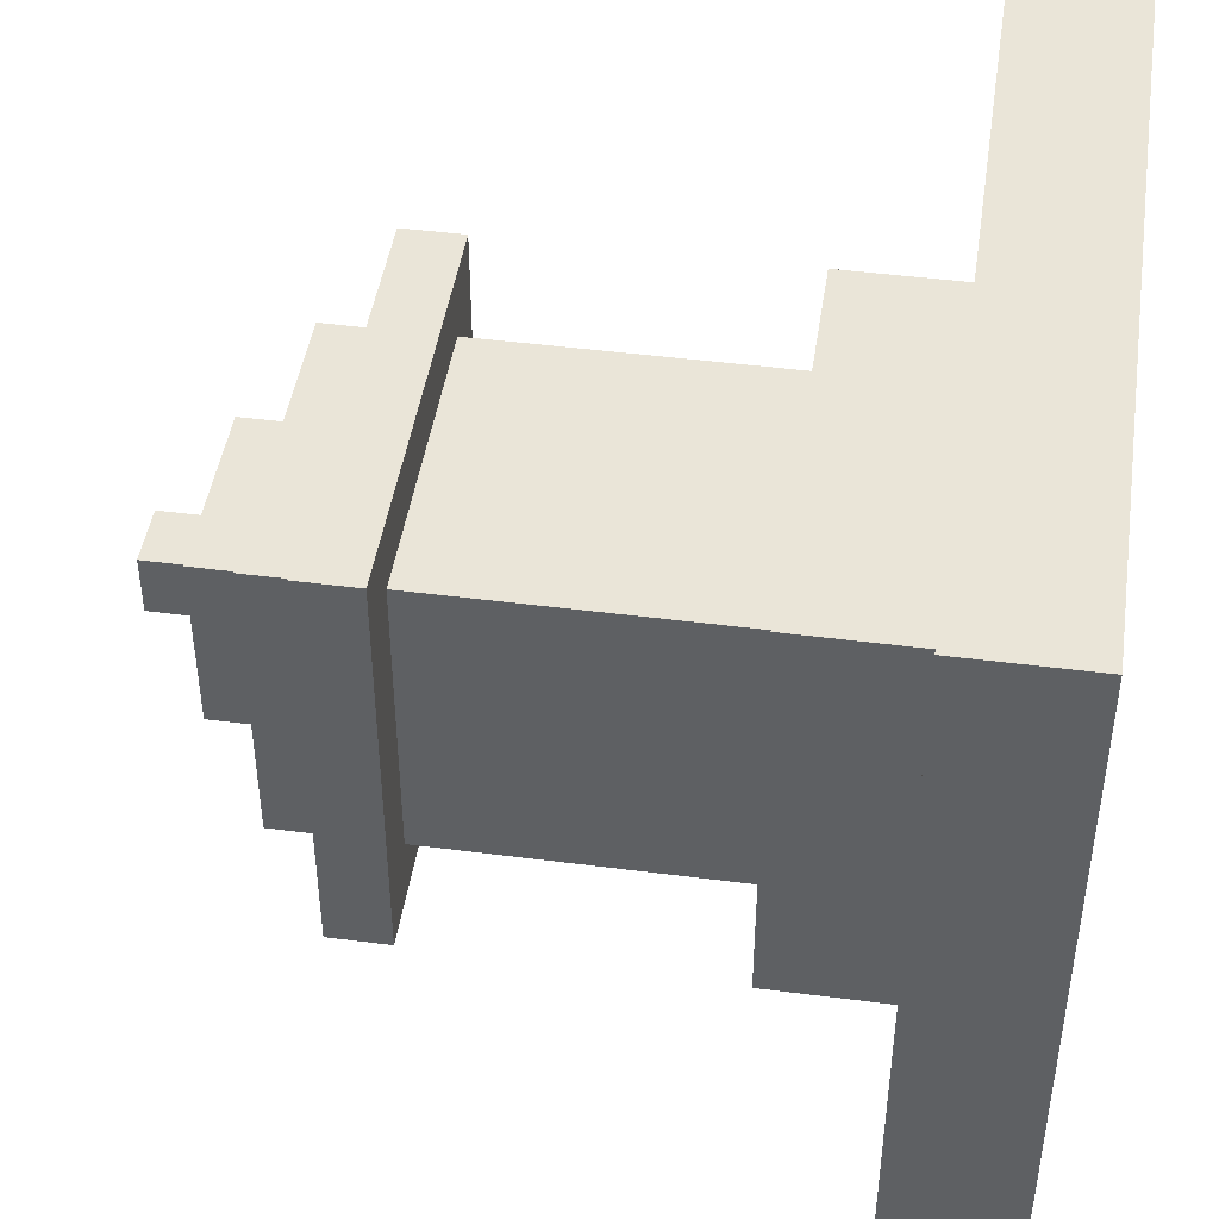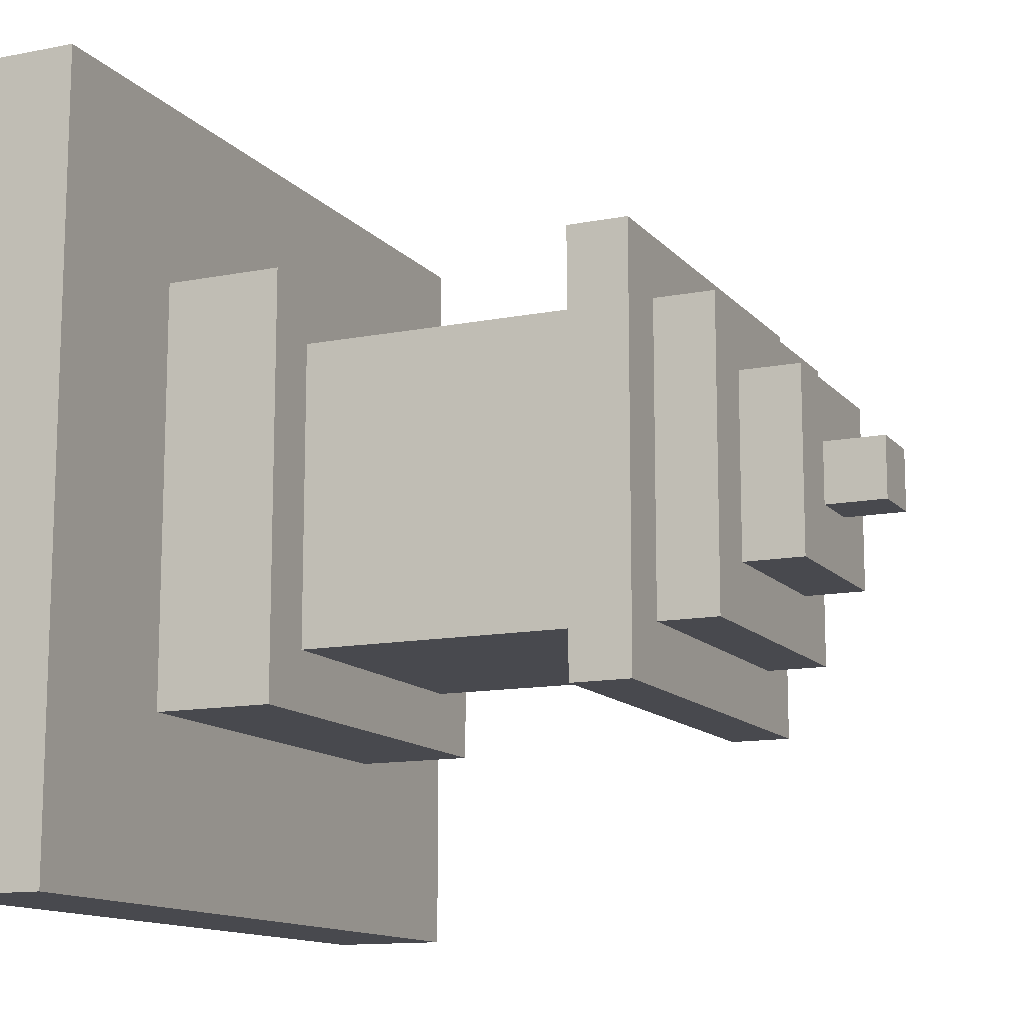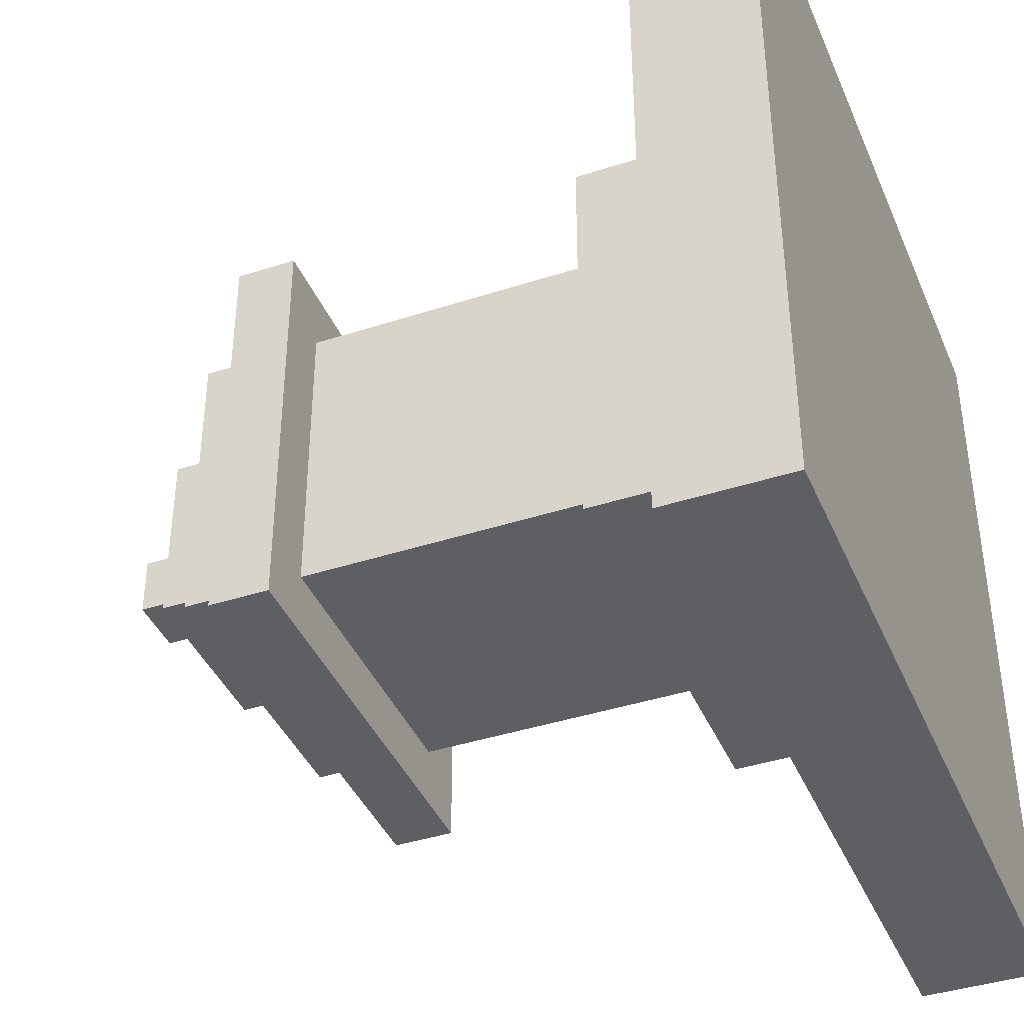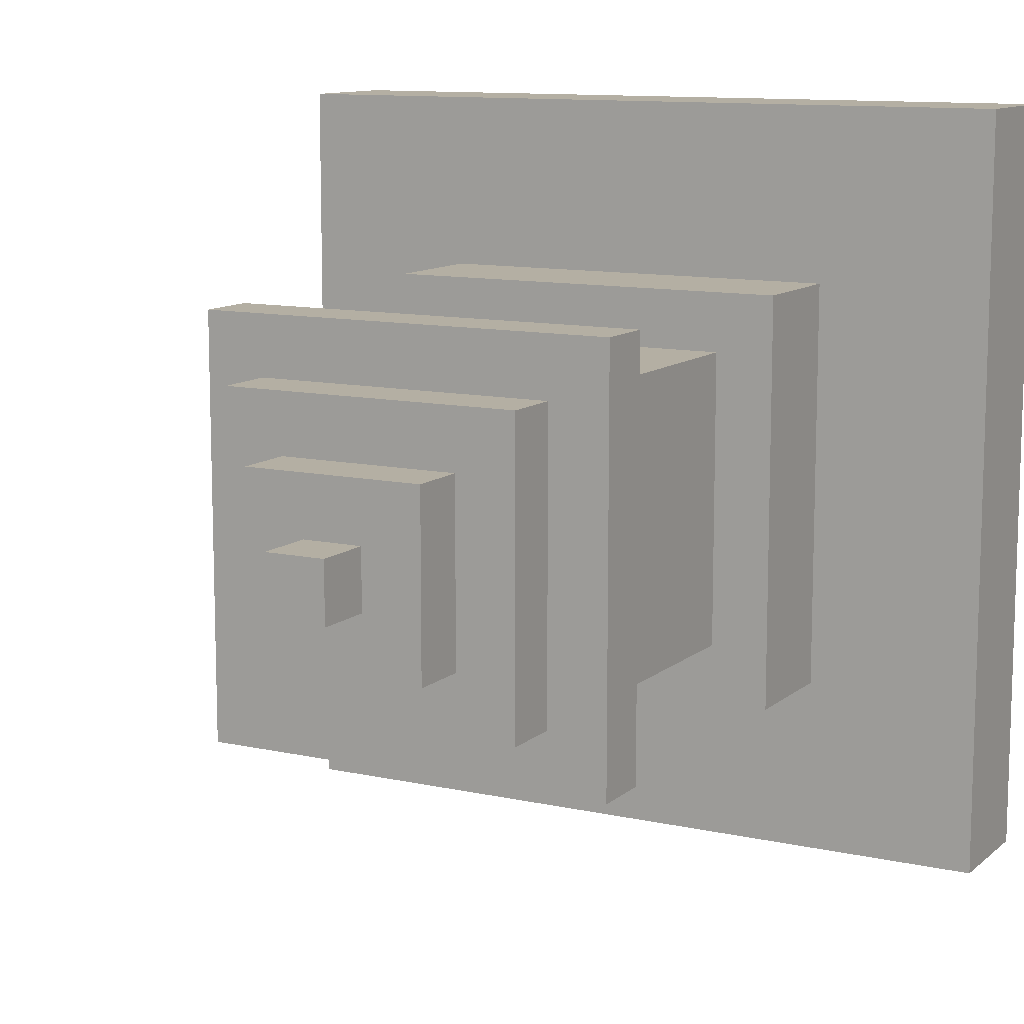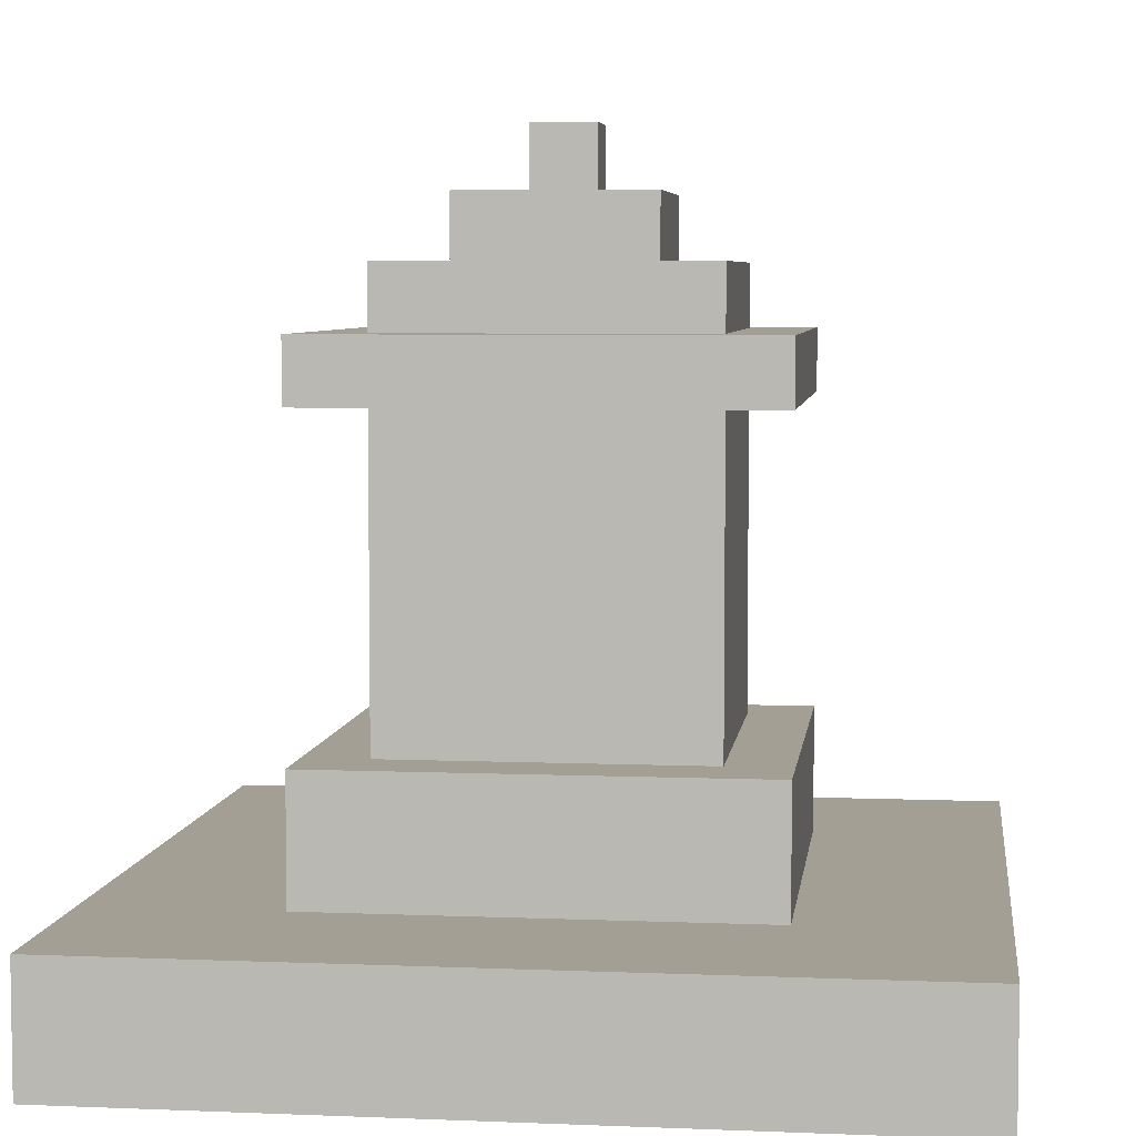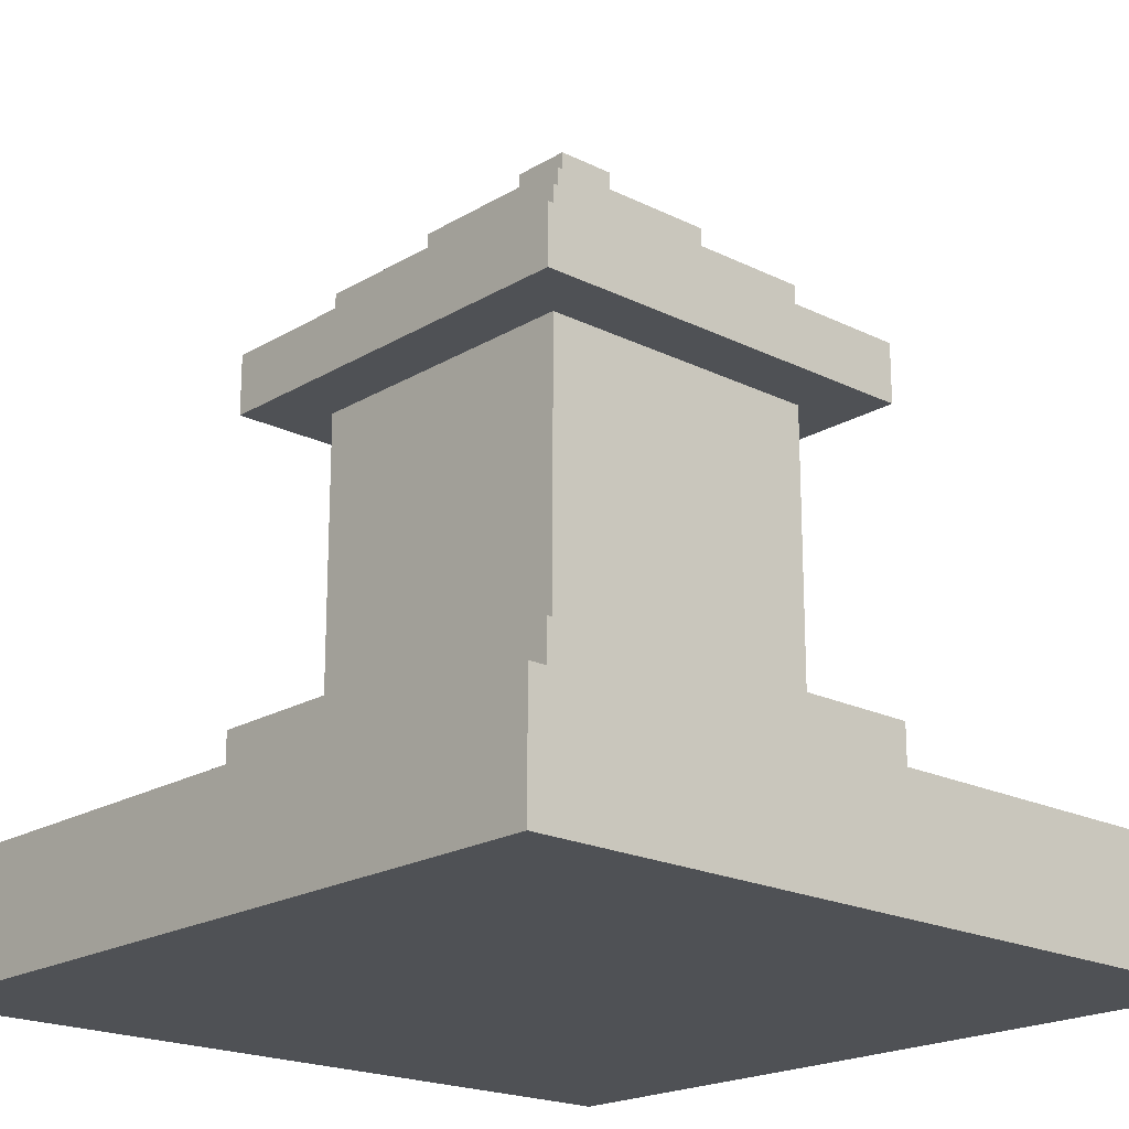
<metadata>
{"format":"obj","ext":"obj","renderer":"f3d","projection":"perspective","resolution":1024,"background":"white","views":[{"elev":45.4,"azim":-81.5,"up":"+Z"},{"elev":-12.7,"azim":114.5,"up":"+Z"},{"elev":-40.4,"azim":-68.2,"up":"+Z"},{"elev":11.2,"azim":-151.5,"up":"+Z"},{"elev":5.6,"azim":7.2,"up":"+Y"},{"elev":-20.0,"azim":137.6,"up":"+Y"}]}
</metadata>
<code>
g pawn
v -6.5 0 6.5
v -6.5 0 -6.5
v -6.5 2 6.5
v -6.5 2 -6.5
v -3.5 2 3.5
v -3.5 2 -3.5
v -3.5 4 3.5
v -3.5 4 -3.5
v -3.5 9 3.5
v -3.5 9 -3.5
v -3.5 10 3.5
v -3.5 10 -3.5
v -2.5 4 2.5
v -2.5 4 -2.5
v -2.5 9 2.5
v -2.5 9 -2.5
v -2.5 10 2.5
v -2.5 10 -2.5
v -2.5 11 2.5
v -2.5 11 -2.5
v -1.5 11 1.5
v -1.5 11 -1.5
v -1.5 12 1.5
v -1.5 12 -1.5
v -0.5 12 0.5
v -0.5 12 -0.5
v -0.5 13 0.5
v -0.5 13 -0.5
v 0.5 12 0.5
v 0.5 12 -0.5
v 0.5 13 0.5
v 0.5 13 -0.5
v 1.5 11 1.5
v 1.5 11 -1.5
v 1.5 12 1.5
v 1.5 12 -1.5
v 2.5 4 2.5
v 2.5 4 -2.5
v 2.5 9 2.5
v 2.5 9 -2.5
v 2.5 10 2.5
v 2.5 10 -2.5
v 2.5 11 2.5
v 2.5 11 -2.5
v 3.5 2 3.5
v 3.5 2 -3.5
v 3.5 4 3.5
v 3.5 4 -3.5
v 3.5 9 3.5
v 3.5 9 -3.5
v 3.5 10 3.5
v 3.5 10 -3.5
v 6.5 0 6.5
v 6.5 0 -6.5
v 6.5 2 6.5
v 6.5 2 -6.5
v -6.5 0 6.5
v -6.5 2 6.5
v 6.5 0 6.5
v 6.5 2 6.5
v -3.5 2 3.5
v -3.5 4 3.5
v -3.5 9 3.5
v -3.5 10 3.5
v 3.5 2 3.5
v 3.5 4 3.5
v 3.5 9 3.5
v 3.5 10 3.5
v -2.5 4 2.5
v -2.5 9 2.5
v -2.5 10 2.5
v -2.5 11 2.5
v 2.5 4 2.5
v 2.5 9 2.5
v 2.5 10 2.5
v 2.5 11 2.5
v -1.5 11 1.5
v -1.5 12 1.5
v 1.5 11 1.5
v 1.5 12 1.5
v -0.5 12 0.5
v -0.5 13 0.5
v 0.5 12 0.5
v 0.5 13 0.5
v -0.5 12 -0.5
v -0.5 13 -0.5
v 0.5 12 -0.5
v 0.5 13 -0.5
v -1.5 11 -1.5
v -1.5 12 -1.5
v 1.5 11 -1.5
v 1.5 12 -1.5
v -2.5 4 -2.5
v -2.5 9 -2.5
v -2.5 10 -2.5
v -2.5 11 -2.5
v 2.5 4 -2.5
v 2.5 9 -2.5
v 2.5 10 -2.5
v 2.5 11 -2.5
v -3.5 2 -3.5
v -3.5 4 -3.5
v -3.5 9 -3.5
v -3.5 10 -3.5
v 3.5 2 -3.5
v 3.5 4 -3.5
v 3.5 9 -3.5
v 3.5 10 -3.5
v -6.5 0 -6.5
v -6.5 2 -6.5
v 6.5 0 -6.5
v 6.5 2 -6.5
v -6.5 0 6.5
v 6.5 0 6.5
v -6.5 0 -6.5
v 6.5 0 -6.5
v -3.5 9 3.5
v 3.5 9 3.5
v -2.5 9 2.5
v 2.5 9 2.5
v -2.5 9 -2.5
v 2.5 9 -2.5
v -3.5 9 -3.5
v 3.5 9 -3.5
v -6.5 2 6.5
v 6.5 2 6.5
v -3.5 2 3.5
v 3.5 2 3.5
v -3.5 2 -3.5
v 3.5 2 -3.5
v -6.5 2 -6.5
v 6.5 2 -6.5
v -3.5 4 3.5
v 3.5 4 3.5
v -2.5 4 2.5
v 2.5 4 2.5
v -2.5 4 -2.5
v 2.5 4 -2.5
v -3.5 4 -3.5
v 3.5 4 -3.5
v -3.5 10 3.5
v 3.5 10 3.5
v -2.5 10 2.5
v 2.5 10 2.5
v -2.5 10 -2.5
v 2.5 10 -2.5
v -3.5 10 -3.5
v 3.5 10 -3.5
v -2.5 11 2.5
v 2.5 11 2.5
v -1.5 11 1.5
v 1.5 11 1.5
v -1.5 11 -1.5
v 1.5 11 -1.5
v -2.5 11 -2.5
v 2.5 11 -2.5
v -1.5 12 1.5
v 1.5 12 1.5
v -0.5 12 0.5
v 0.5 12 0.5
v -0.5 12 -0.5
v 0.5 12 -0.5
v -1.5 12 -1.5
v 1.5 12 -1.5
v -0.5 13 0.5
v 0.5 13 0.5
v -0.5 13 -0.5
v 0.5 13 -0.5
f 3 2 1
f 4 2 3
f 7 6 5
f 8 6 7
f 11 10 9
f 12 10 11
f 15 14 13
f 16 14 15
f 19 18 17
f 20 18 19
f 23 22 21
f 24 22 23
f 27 26 25
f 28 26 27
f 29 30 31
f 31 30 32
f 33 34 35
f 35 34 36
f 37 38 39
f 39 38 40
f 41 42 43
f 43 42 44
f 45 46 47
f 47 46 48
f 49 50 51
f 51 50 52
f 53 54 55
f 55 54 56
f 59 58 57
f 60 58 59
f 65 62 61
f 66 62 65
f 67 64 63
f 68 64 67
f 73 70 69
f 74 70 73
f 75 72 71
f 76 72 75
f 79 78 77
f 80 78 79
f 83 82 81
f 84 82 83
f 85 86 87
f 87 86 88
f 89 90 91
f 91 90 92
f 93 94 97
f 97 94 98
f 95 96 99
f 99 96 100
f 101 102 105
f 105 102 106
f 103 104 107
f 107 104 108
f 109 110 111
f 111 110 112
f 115 114 113
f 116 114 115
f 119 118 117
f 120 118 119
f 121 119 117
f 122 118 120
f 123 121 117
f 123 122 121
f 124 118 122
f 124 122 123
f 125 126 127
f 127 126 128
f 125 127 129
f 128 126 130
f 125 129 131
f 129 130 131
f 130 126 132
f 131 130 132
f 133 134 135
f 135 134 136
f 133 135 137
f 136 134 138
f 133 137 139
f 137 138 139
f 138 134 140
f 139 138 140
f 141 142 143
f 143 142 144
f 141 143 145
f 144 142 146
f 141 145 147
f 145 146 147
f 146 142 148
f 147 146 148
f 149 150 151
f 151 150 152
f 149 151 153
f 152 150 154
f 149 153 155
f 153 154 155
f 154 150 156
f 155 154 156
f 157 158 159
f 159 158 160
f 157 159 161
f 160 158 162
f 157 161 163
f 161 162 163
f 162 158 164
f 163 162 164
f 165 166 167
f 167 166 168

</code>
